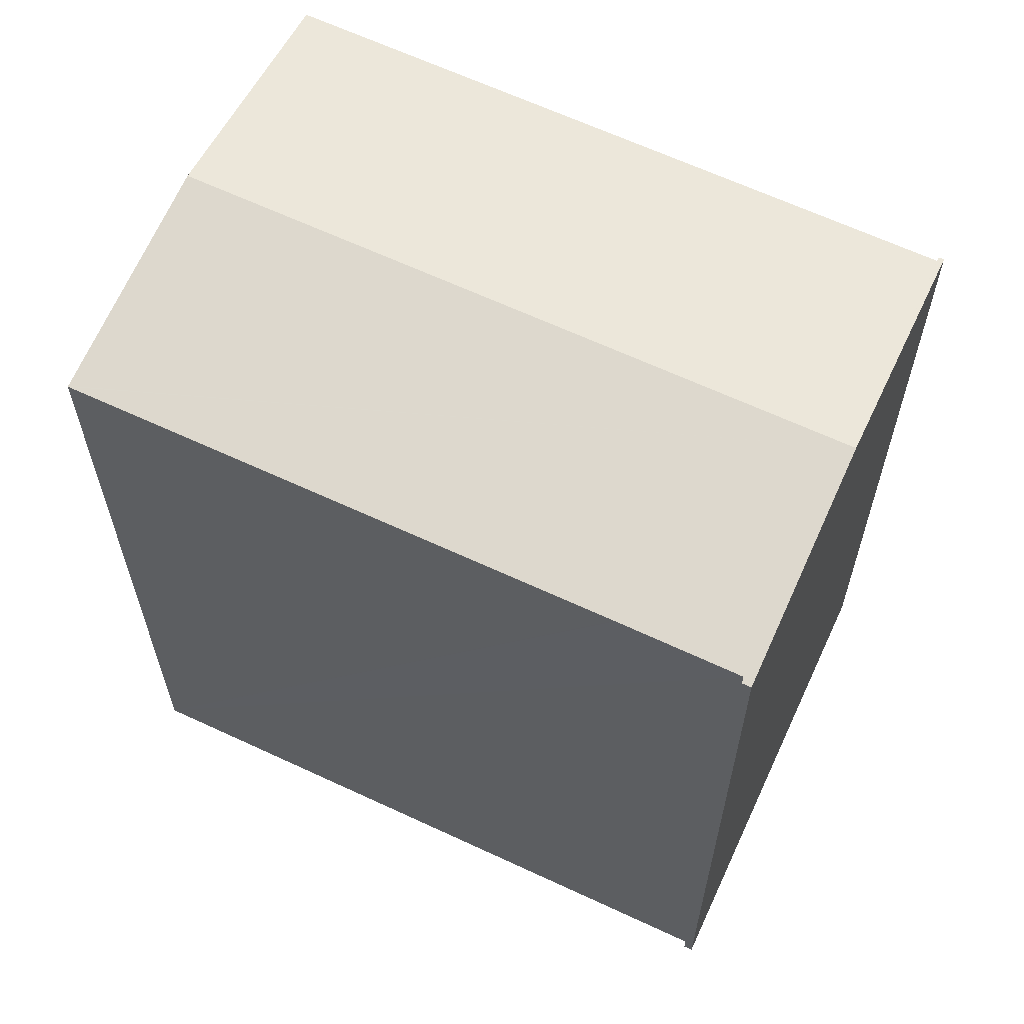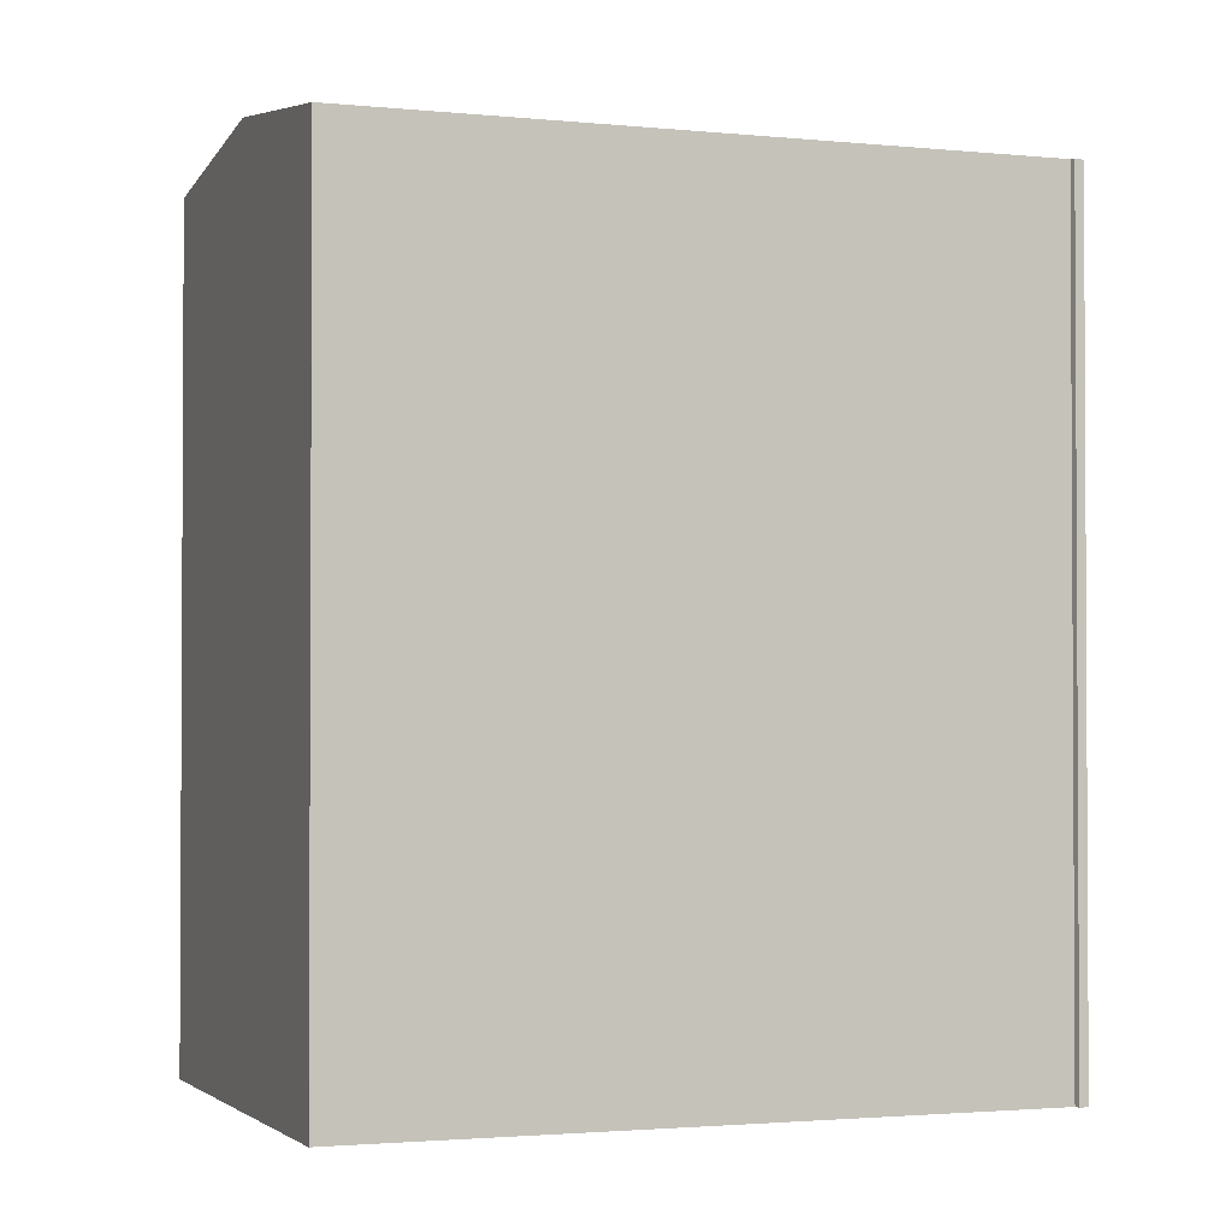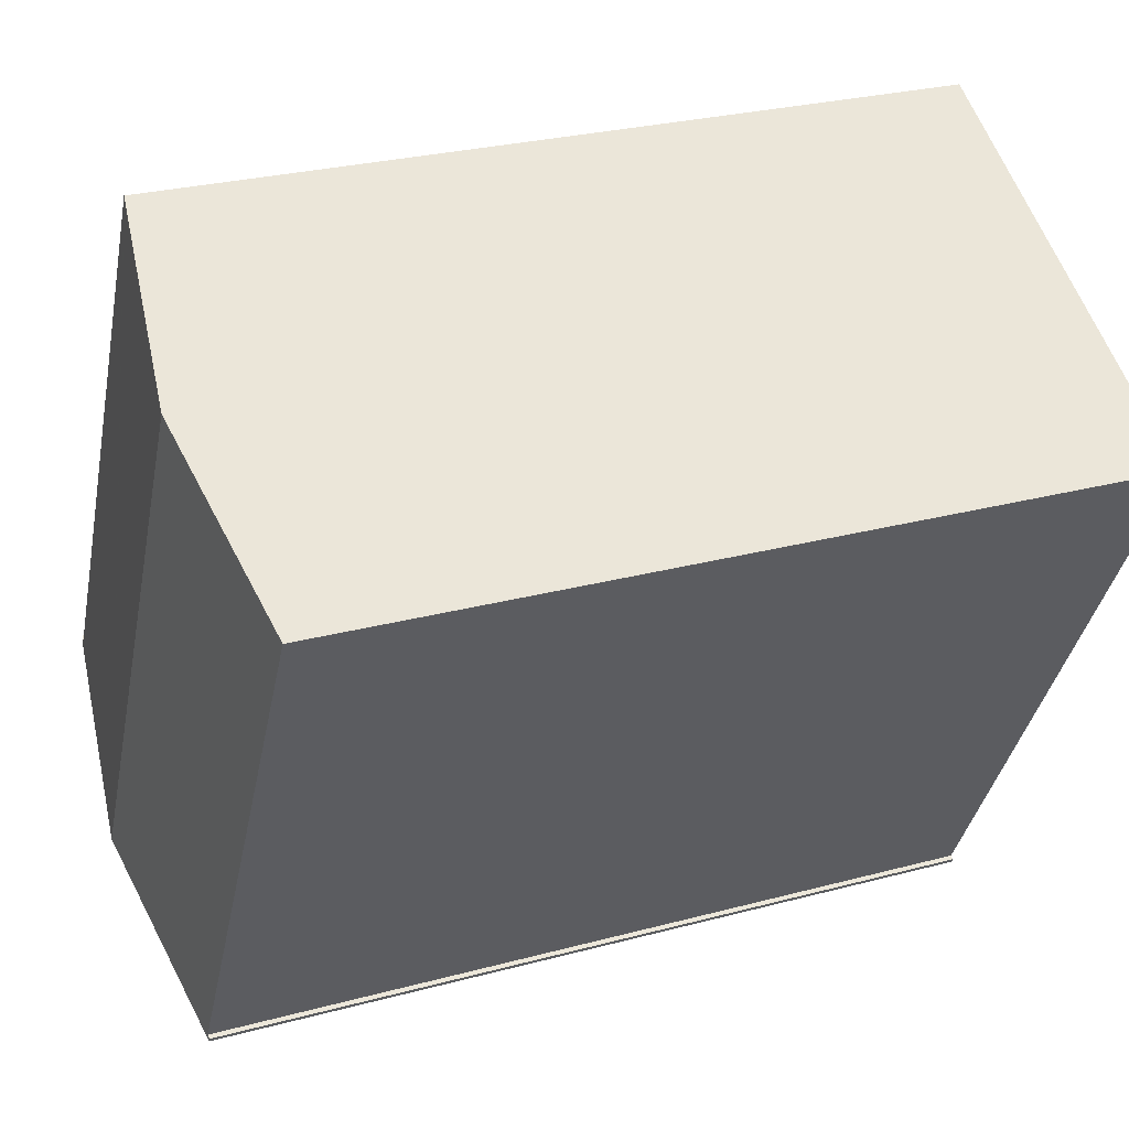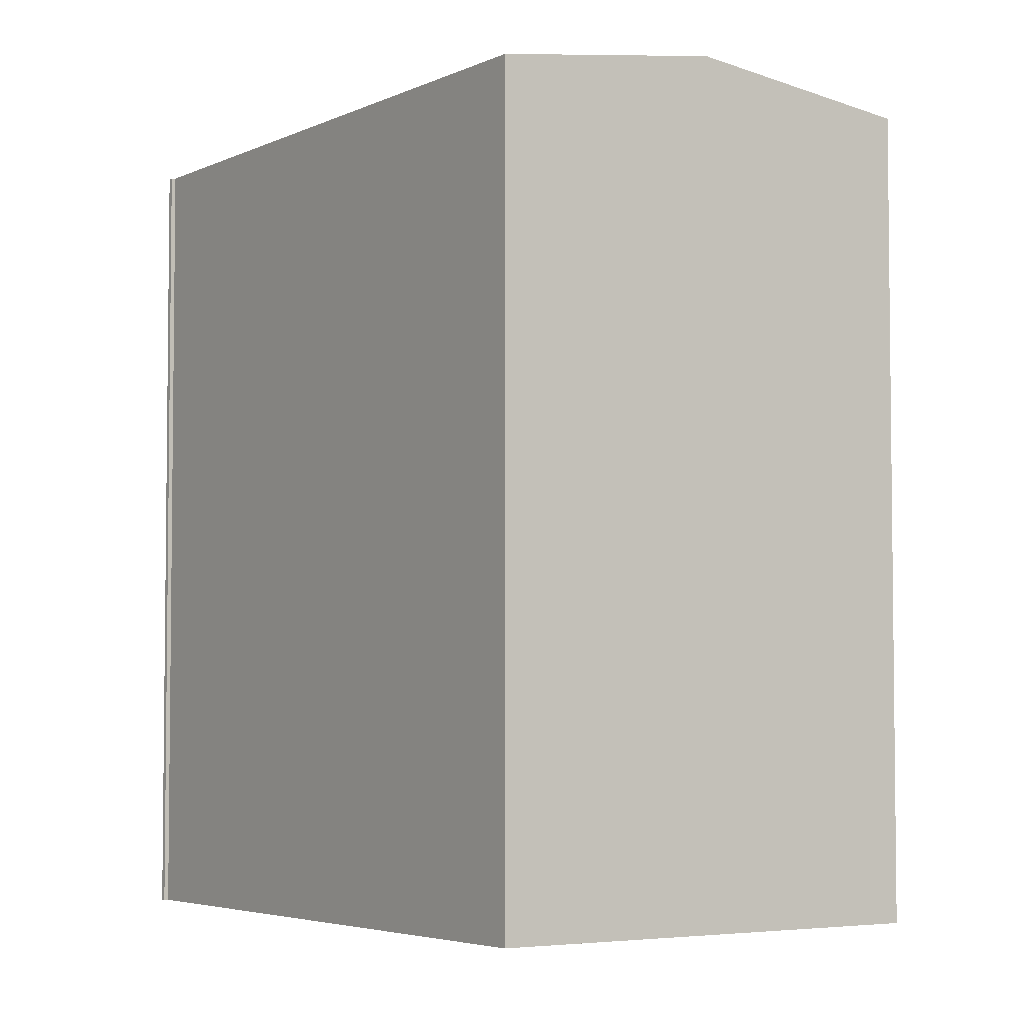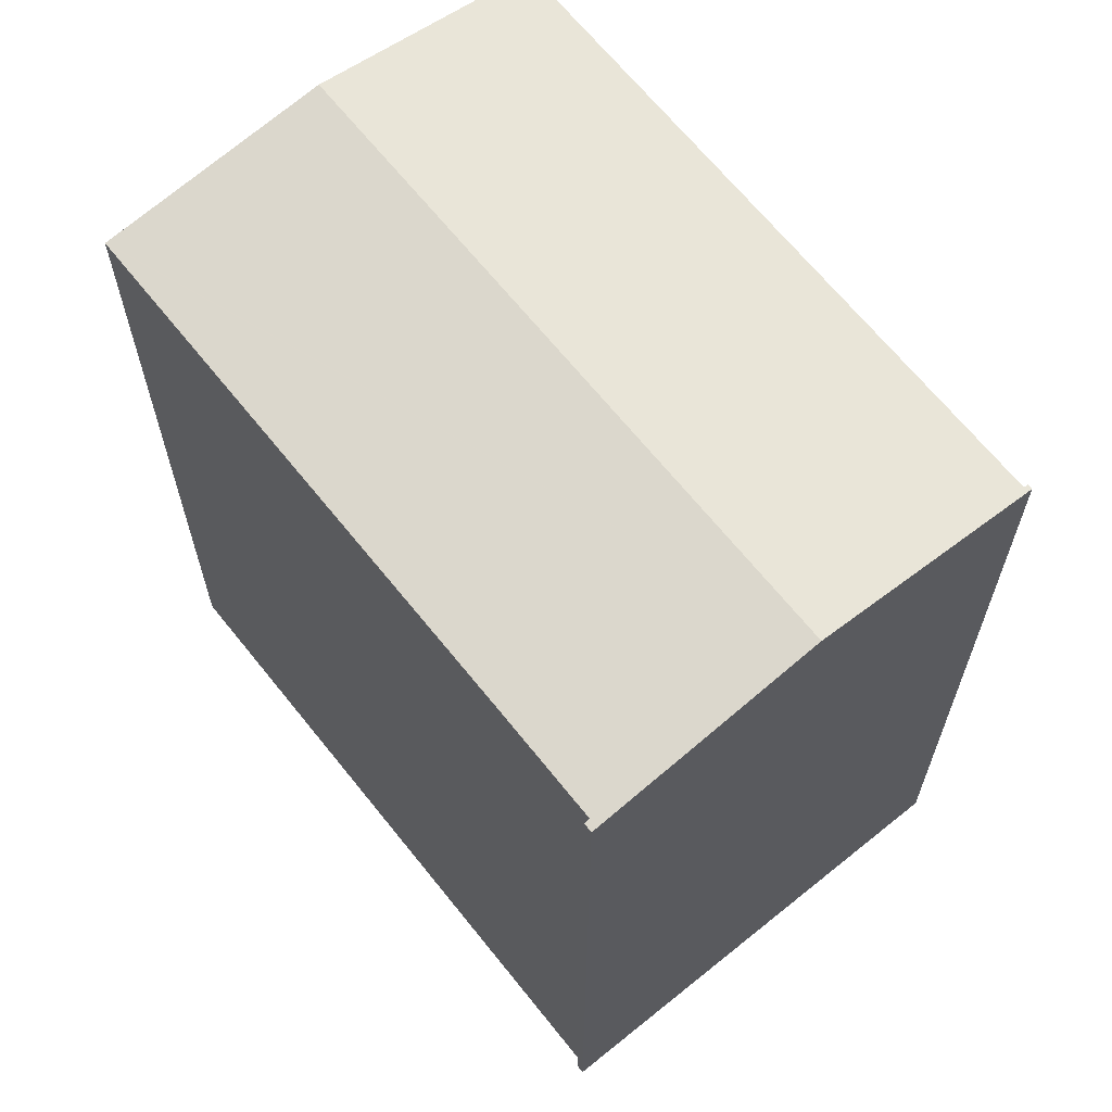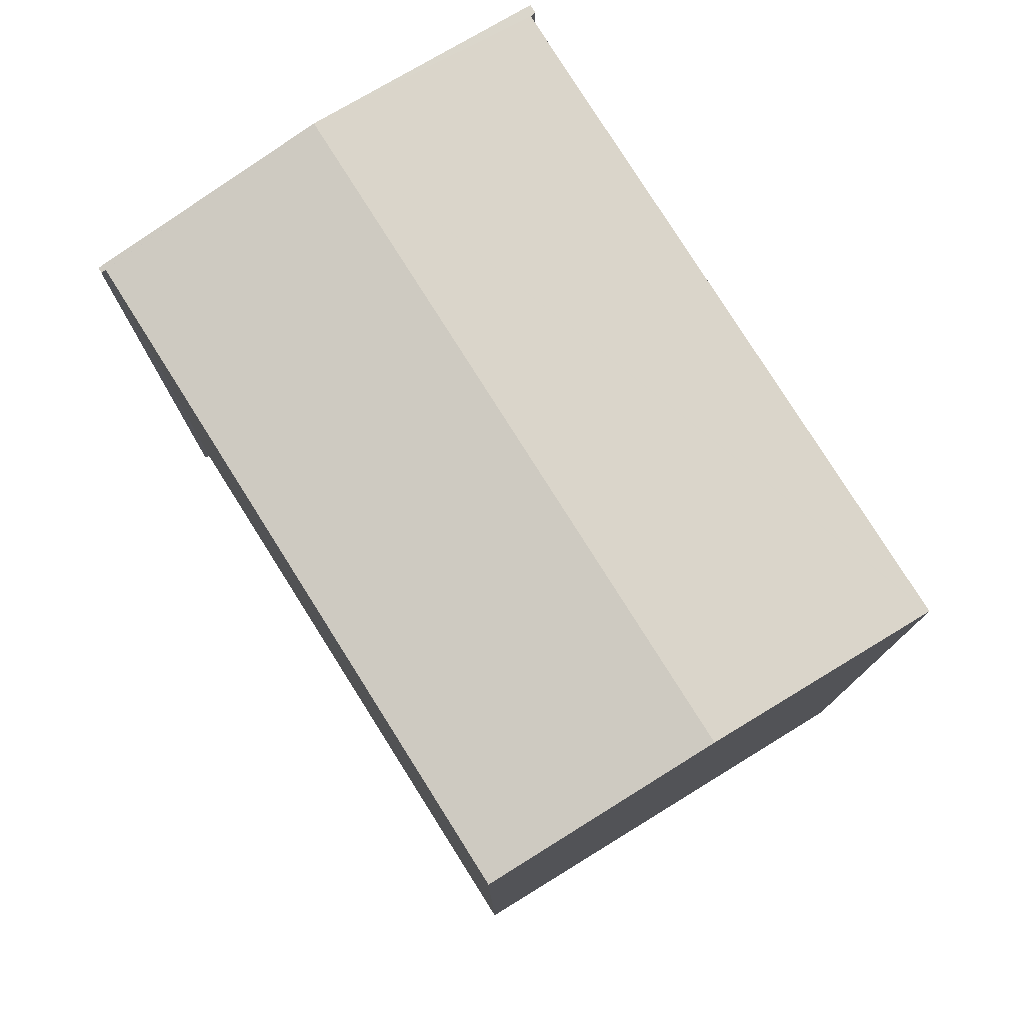
<metadata>
{"format":"obj","ext":"obj","renderer":"f3d","projection":"perspective","resolution":1024,"background":"white","views":[{"elev":64.1,"azim":86.5,"up":"+Y"},{"elev":-1.9,"azim":40.2,"up":"+Y"},{"elev":26.9,"azim":-112.8,"up":"+Z"},{"elev":-4.3,"azim":-63.0,"up":"+Y"},{"elev":66.0,"azim":112.7,"up":"+Y"},{"elev":79.0,"azim":-61.0,"up":"+Y"}]}
</metadata>
<code>
v  7.721 19.74 -14.3
v  12.9 20.52 -11.67
v  7.784 19.74 -14.42
v  7.821 19.76 -14.25
v  4.965 20.52 2.799
v  4.089 19.76 -7.45
v  2.442 19.76 -4.448
v  0 19.76 1.21e-15
v  9.882 19.77 5.572
v  9.902 19.76 5.584
v  16.33 19.76 -6.152
v  16.34 19.76 -6.178
v  17.78 19.76 -8.784
v  18.02 19.74 -8.929
v  17.92 19.74 -8.738
v  7.784 8.828e-16 -14.42
v  7.721 8.757e-16 -14.3
v  7.821 8.725e-16 -14.25
v  0 0 0
v  2.442 2.724e-16 -4.448
v  4.089 4.562e-16 -7.45
v  9.882 -3.412e-16 5.572
v  4.965 -1.714e-16 2.799
v  9.902 -3.419e-16 5.584
v  17.78 5.379e-16 -8.784
v  16.33 3.767e-16 -6.152
v  16.34 3.783e-16 -6.178
v  17.92 5.35e-16 -8.738
v  18.02 5.467e-16 -8.929
v  12.9 7.148e-16 -11.67
g defaultobject
f 1 2 3
f 2 1 4
f 4 5 2
f 5 4 6
f 5 6 7
f 5 7 8
f 9 2 5
f 2 9 10
f 2 10 11
f 2 11 12
f 2 12 13
f 2 13 14
f 14 13 15
f 16 1 3
f 1 16 17
f 18 6 4
f 6 18 7
f 7 18 8
f 8 18 19
f 19 18 20
f 20 18 21
f 1 18 4
f 18 1 17
f 19 5 8
f 5 19 9
f 9 19 22
f 22 19 23
f 22 10 9
f 10 22 24
f 24 11 10
f 11 24 12
f 12 24 13
f 13 24 25
f 25 24 26
f 25 26 27
f 28 14 15
f 14 28 29
f 25 15 13
f 15 25 28
f 2 16 3
f 16 2 14
f 16 14 30
f 30 14 29
f 28 30 29
f 30 28 25
f 30 25 27
f 30 27 16
f 16 27 26
f 16 26 18
f 18 26 24
f 18 24 21
f 21 24 20
f 20 24 22
f 20 22 23
f 20 23 19
f 17 16 18

</code>
